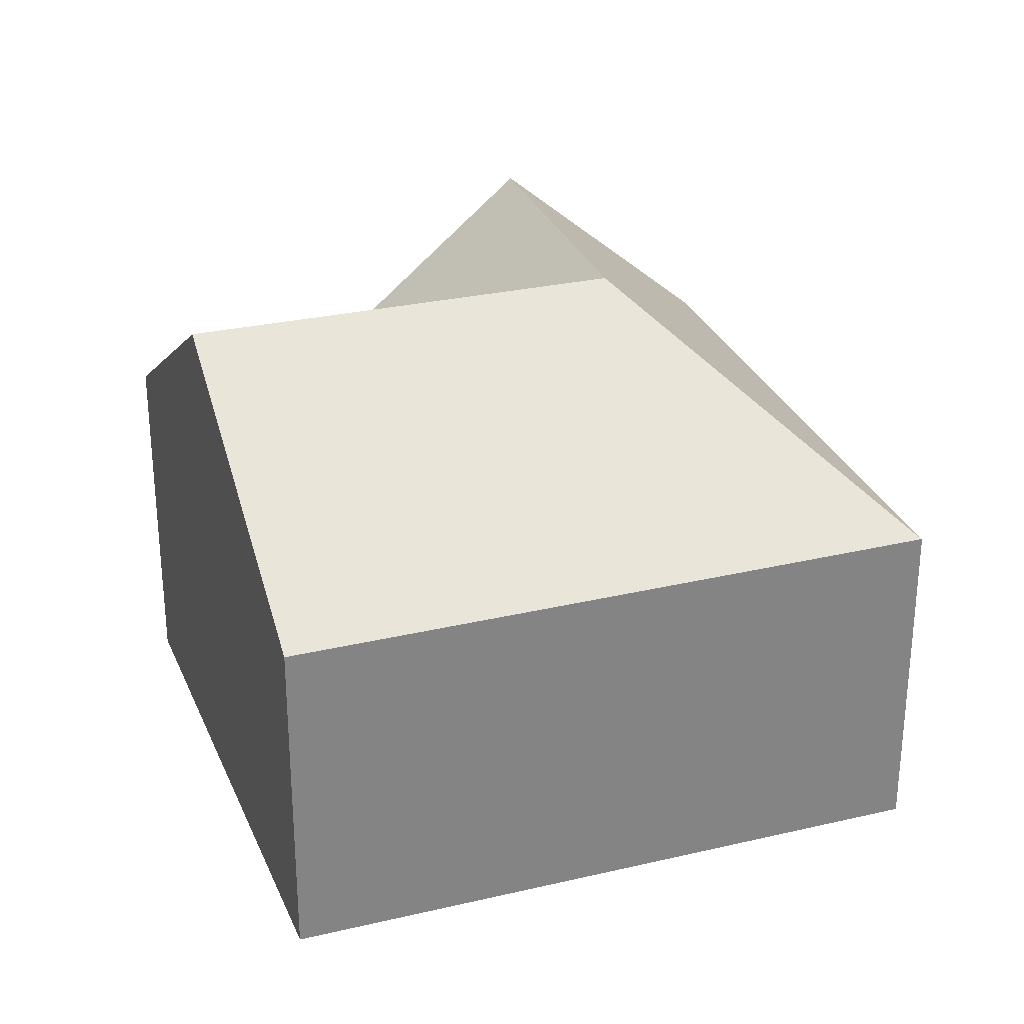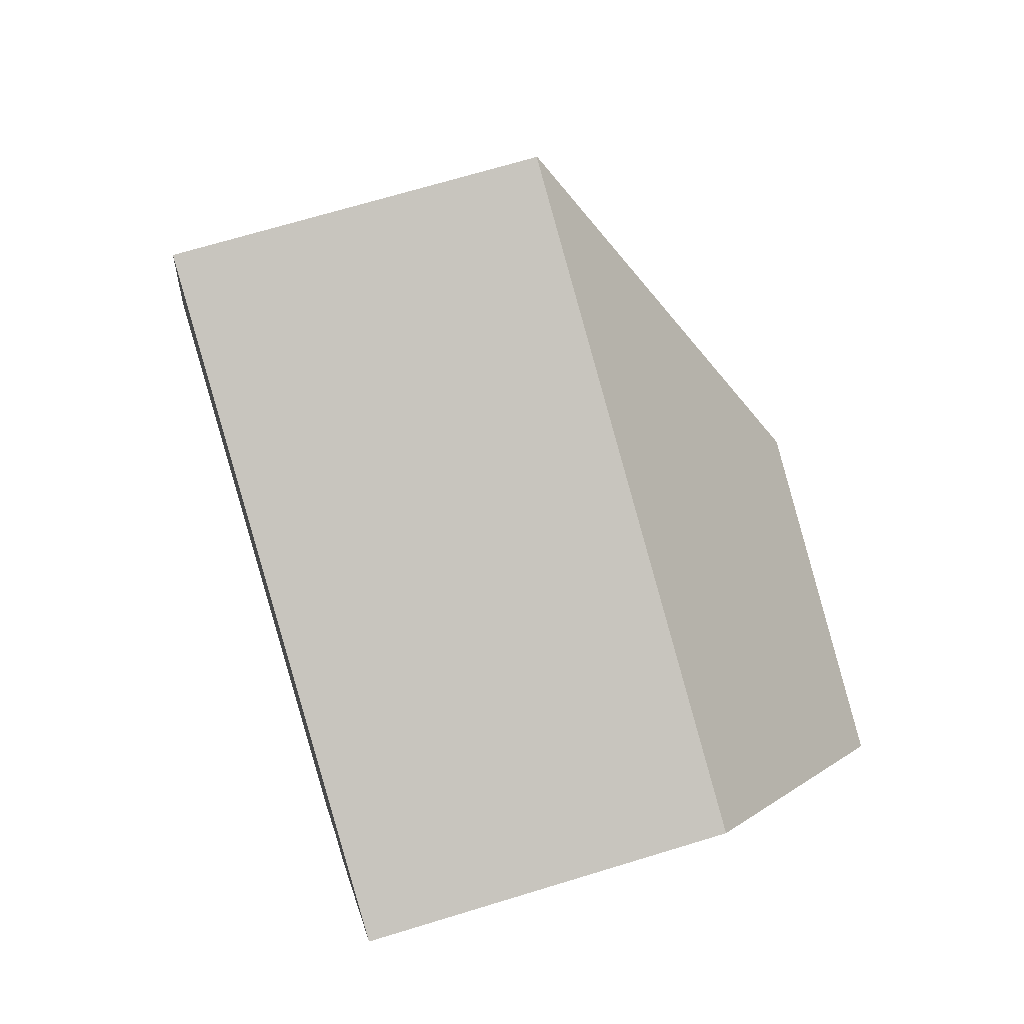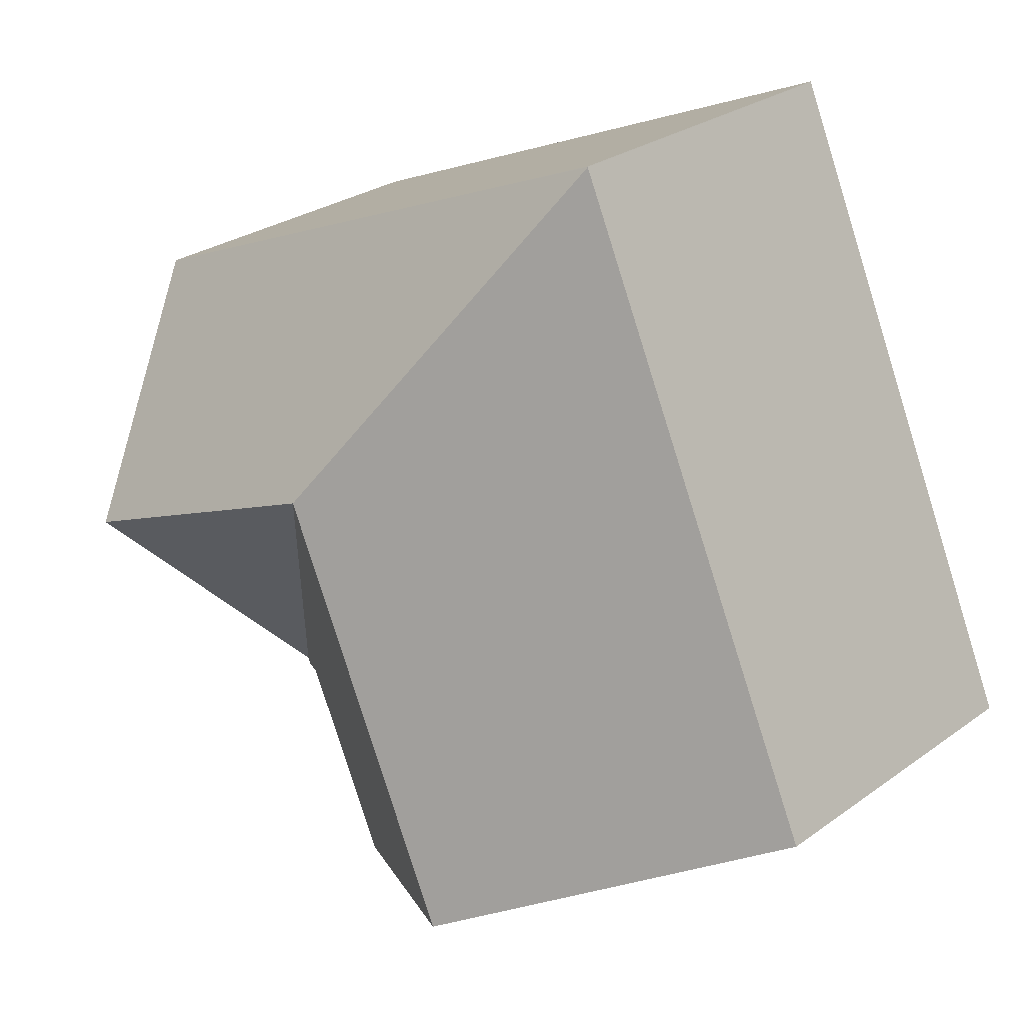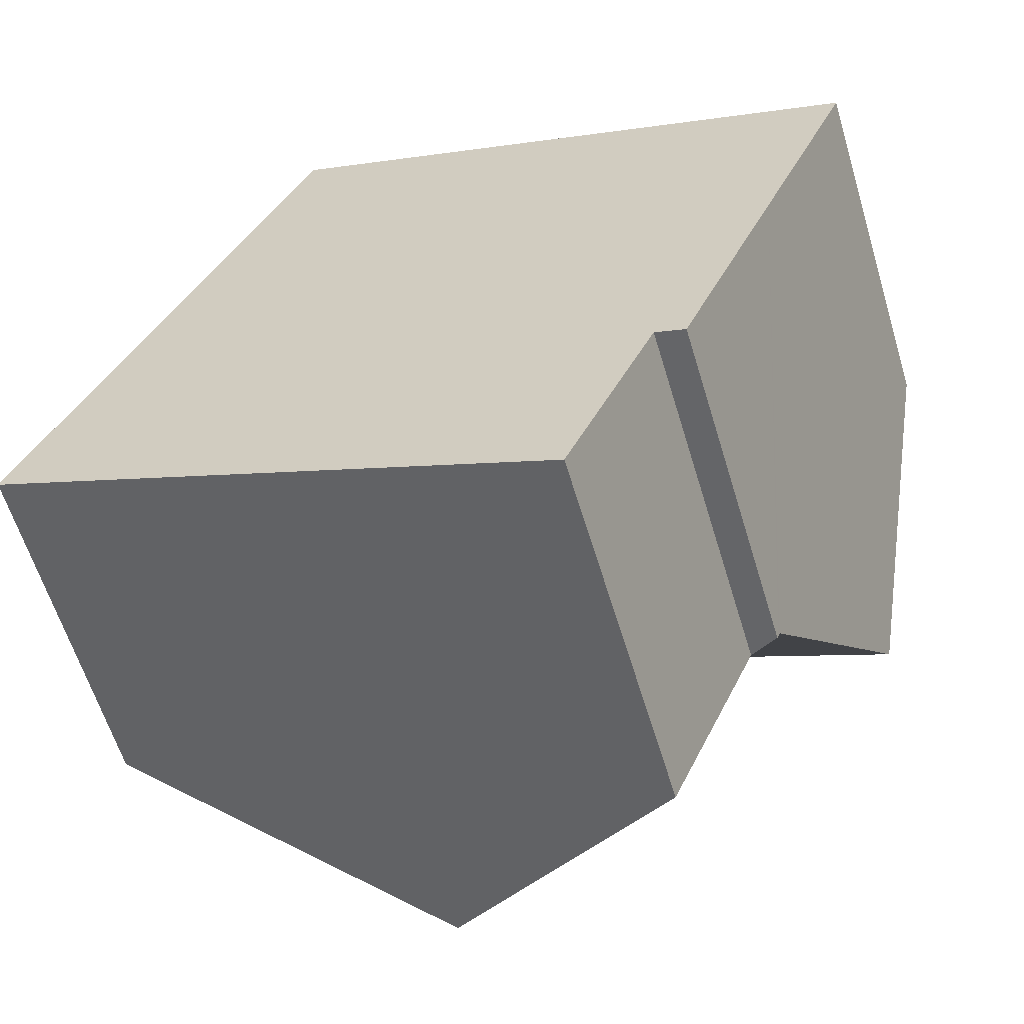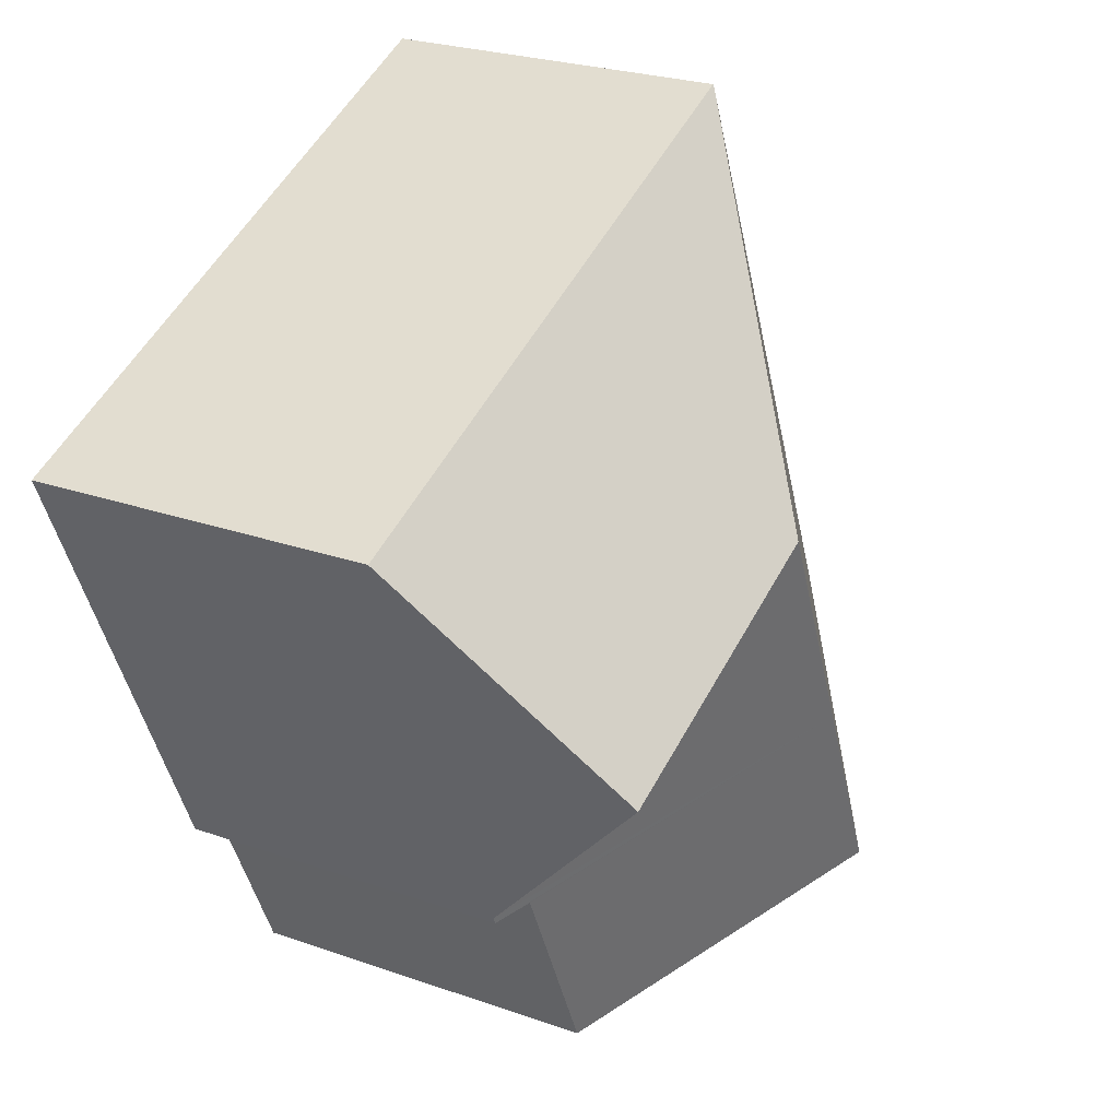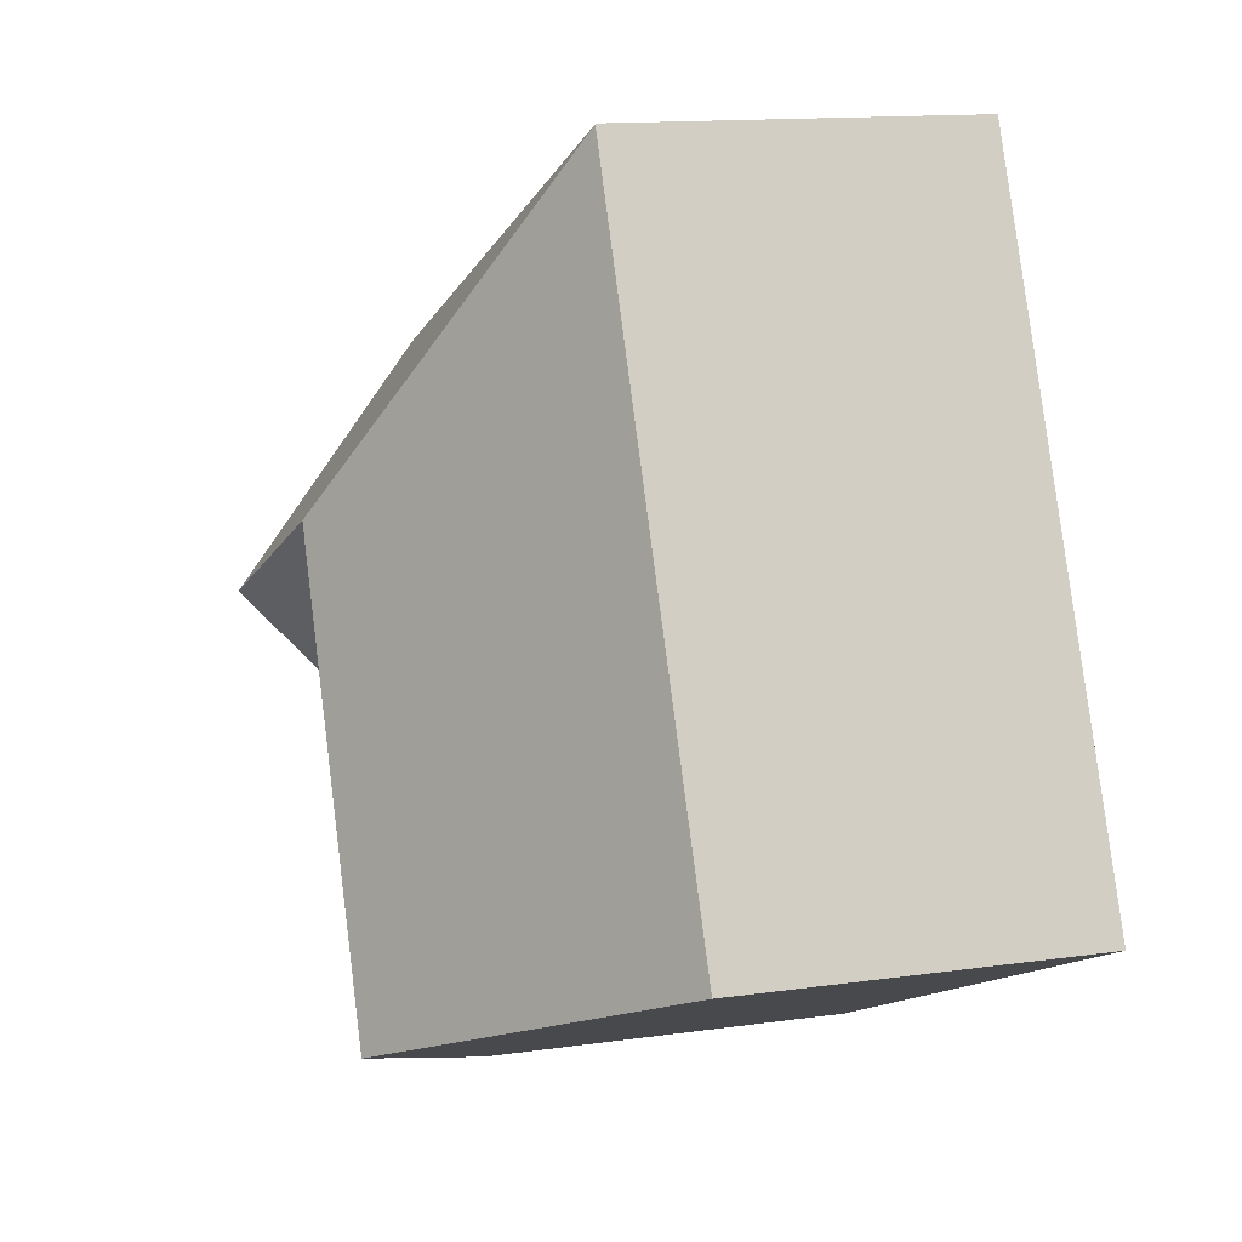
<metadata>
{"format":"obj","ext":"obj","renderer":"f3d","projection":"perspective","resolution":1024,"background":"white","views":[{"elev":28.6,"azim":-85.6,"up":"+Y"},{"elev":68.3,"azim":72.9,"up":"+Z"},{"elev":27.4,"azim":-137.7,"up":"+Z"},{"elev":-60.9,"azim":16.8,"up":"+Z"},{"elev":25.1,"azim":119.7,"up":"+Z"},{"elev":13.4,"azim":-108.1,"up":"+Z"}]}
</metadata>
<code>
v  1.583 6.571 3.592
v  5.72 10.38 -2.597
v  0 6.557 4.015e-16
v  5.285 6.604 11.99
v  7.352 10.38 1.165
v  9.2 10.38 5.426
v  7.655 6.593 11.01
v  5.29 6.593 12
v  16.74 6.593 7.183
v  14.95 10.38 3.007
v  13.15 6.571 -1.194
v  13.12 6.571 -1.262
v  13.09 6.571 -1.327
v  12.52 6.948 -1.1
v  10.82 6.971 -4.912
v  12.52 6.736e-17 -1.1
v  13.09 8.126e-17 -1.327
v  10.82 3.008e-16 -4.912
v  16.74 -4.398e-16 7.183
v  14.95 -1.841e-16 3.007
v  13.12 7.728e-17 -1.262
v  13.15 7.311e-17 -1.194
v  5.72 1.59e-16 -2.597
v  0 0 0
v  1.583 -2.199e-16 3.592
v  5.285 -7.341e-16 11.99
v  5.29 -7.348e-16 12
v  7.655 -6.739e-16 11.01
g defaultobject
f 1 2 3
f 2 1 4
f 2 4 5
f 5 4 6
f 7 4 8
f 4 7 6
f 6 7 9
f 6 9 10
f 6 10 11
f 11 5 6
f 5 11 12
f 5 12 13
f 5 13 14
f 5 14 15
f 5 15 2
f 13 16 14
f 16 13 17
f 14 18 15
f 18 14 16
f 19 10 9
f 10 19 11
f 11 19 20
f 11 20 12
f 12 20 13
f 13 20 21
f 13 21 17
f 21 20 22
f 18 2 15
f 2 18 3
f 3 18 23
f 3 23 24
f 24 1 3
f 1 24 4
f 4 24 25
f 4 25 26
f 26 8 4
f 8 26 27
f 27 7 8
f 7 27 9
f 9 27 19
f 19 27 28
f 23 25 24
f 25 23 18
f 25 18 16
f 25 16 26
f 26 16 17
f 26 17 21
f 26 21 22
f 26 22 20
f 26 20 19
f 26 19 28
f 26 28 27

</code>
